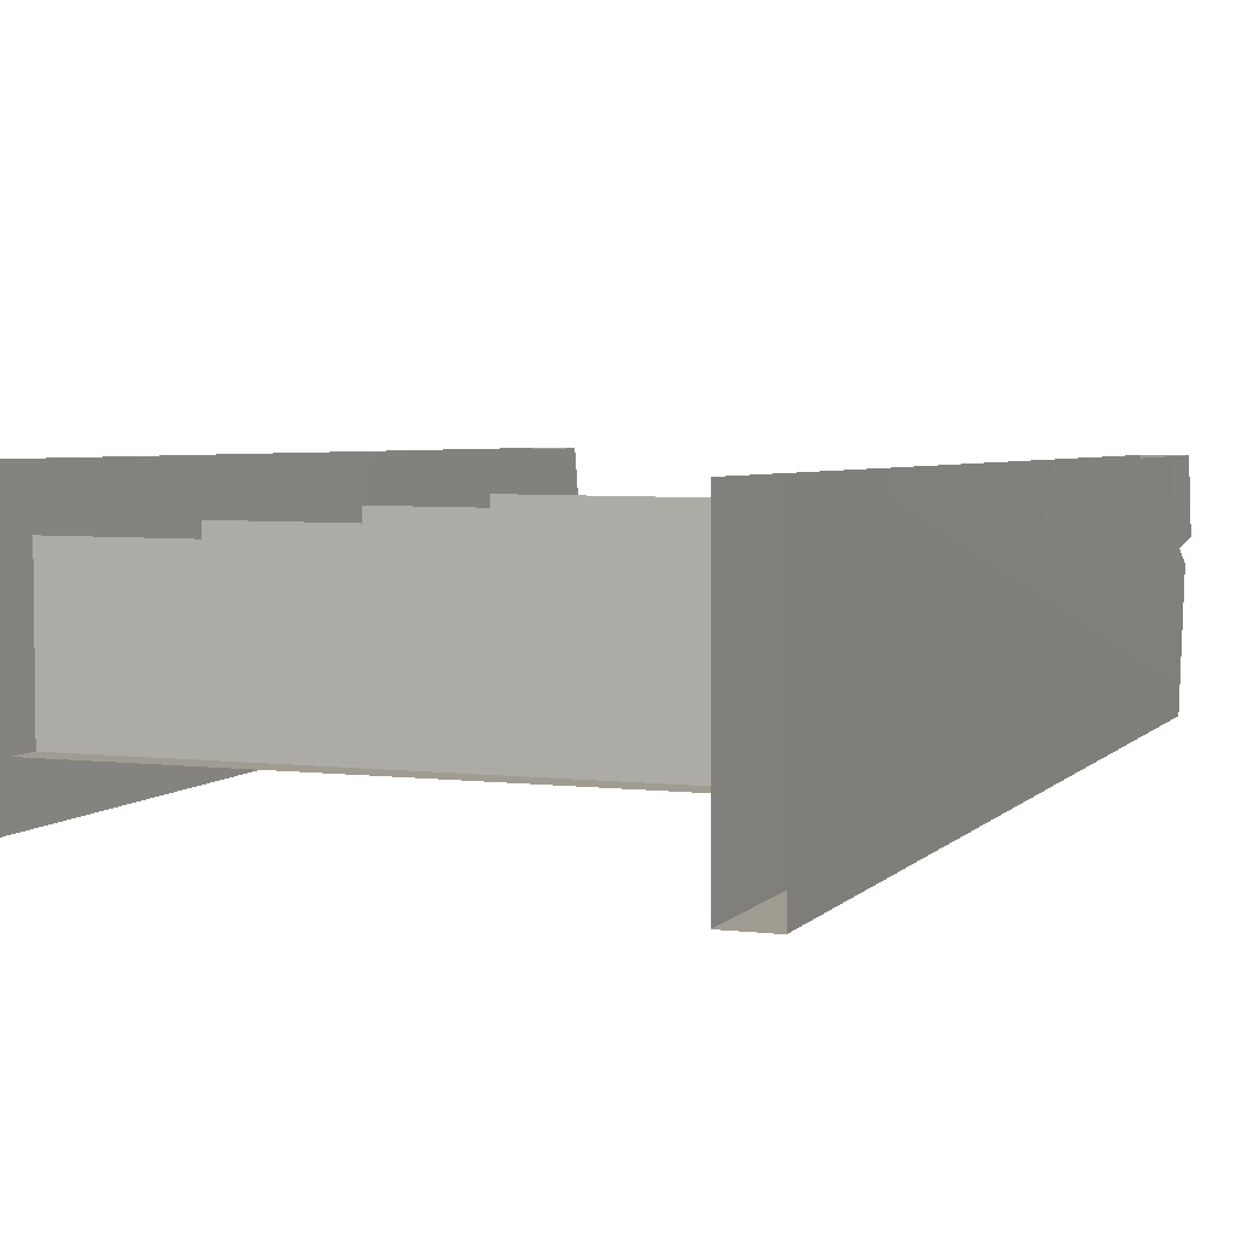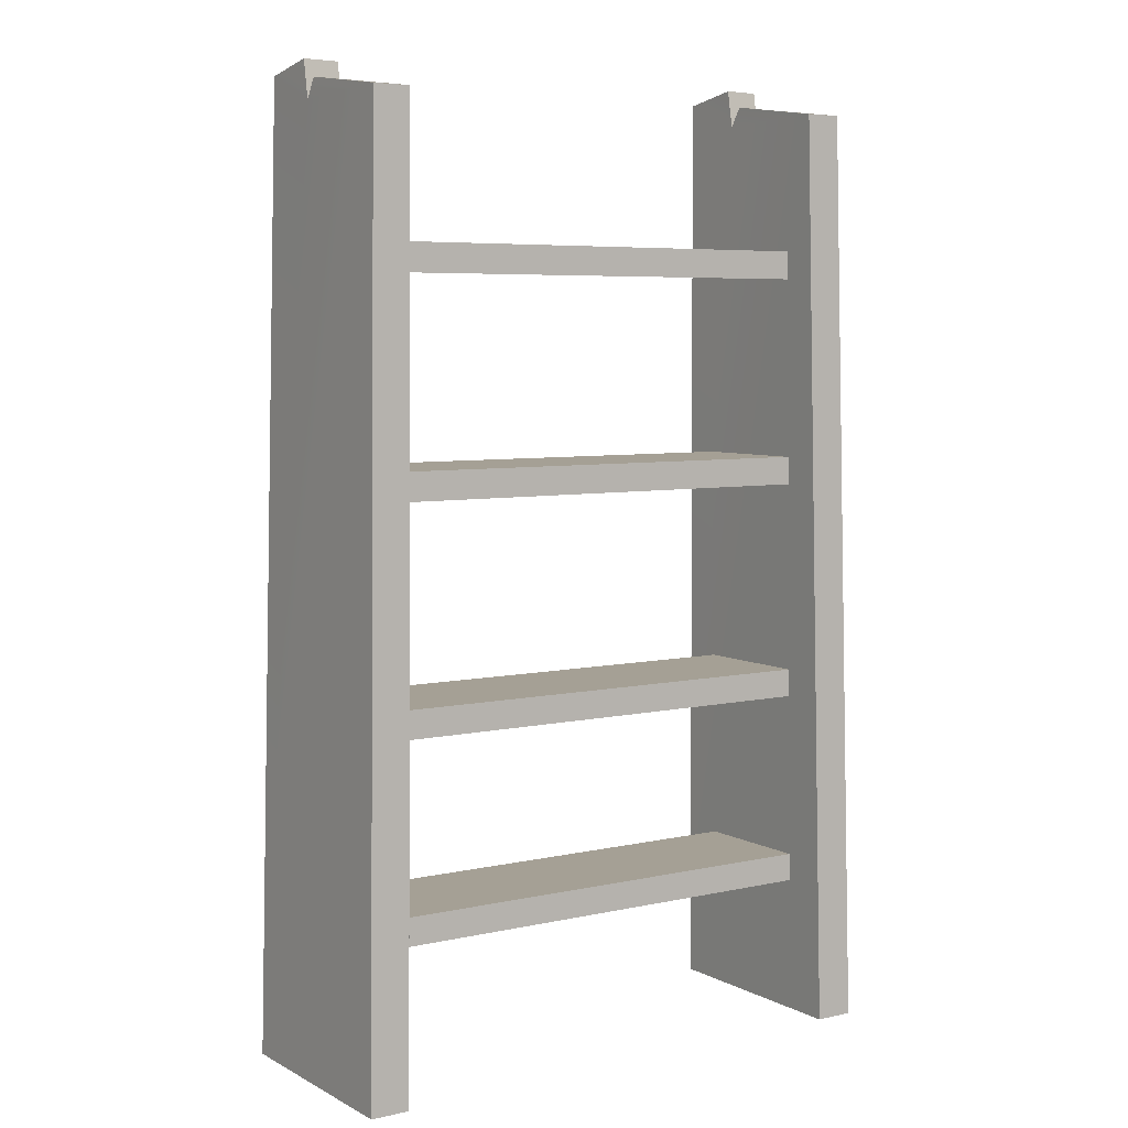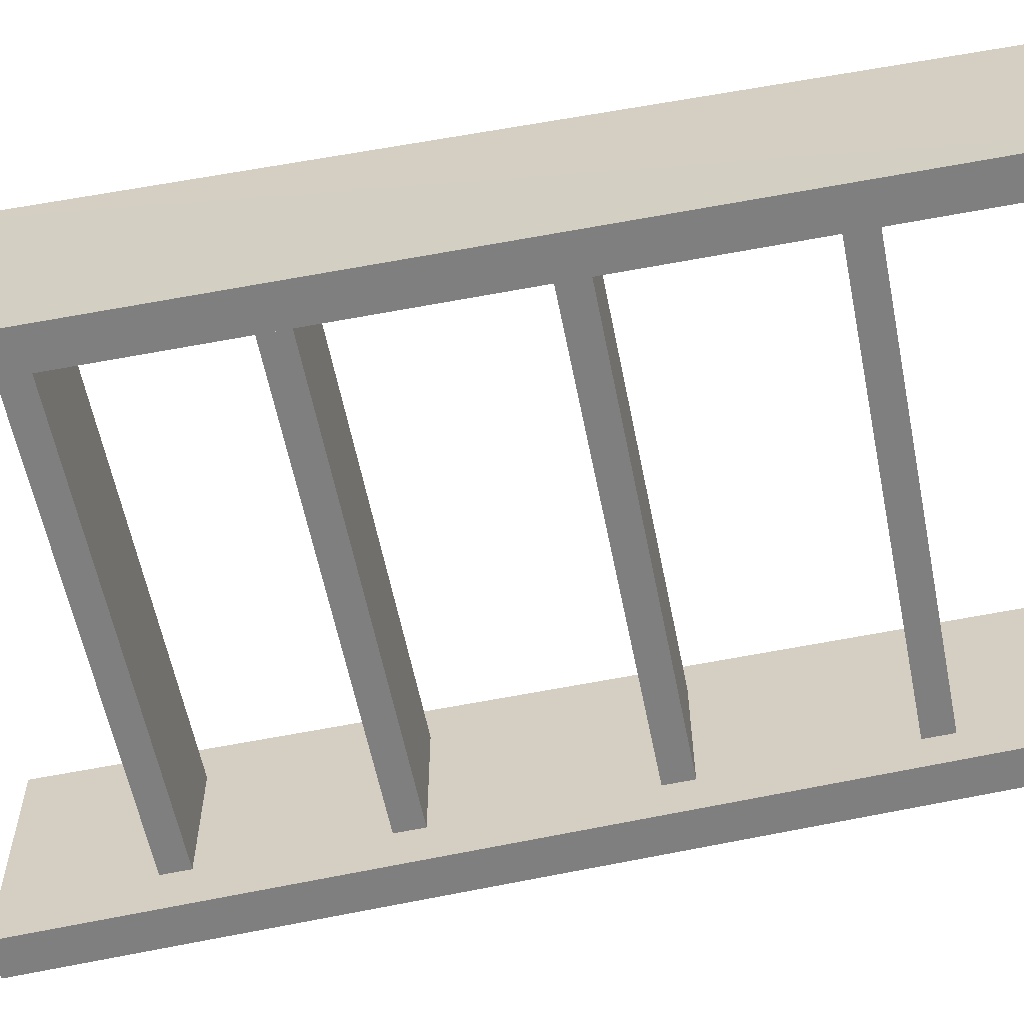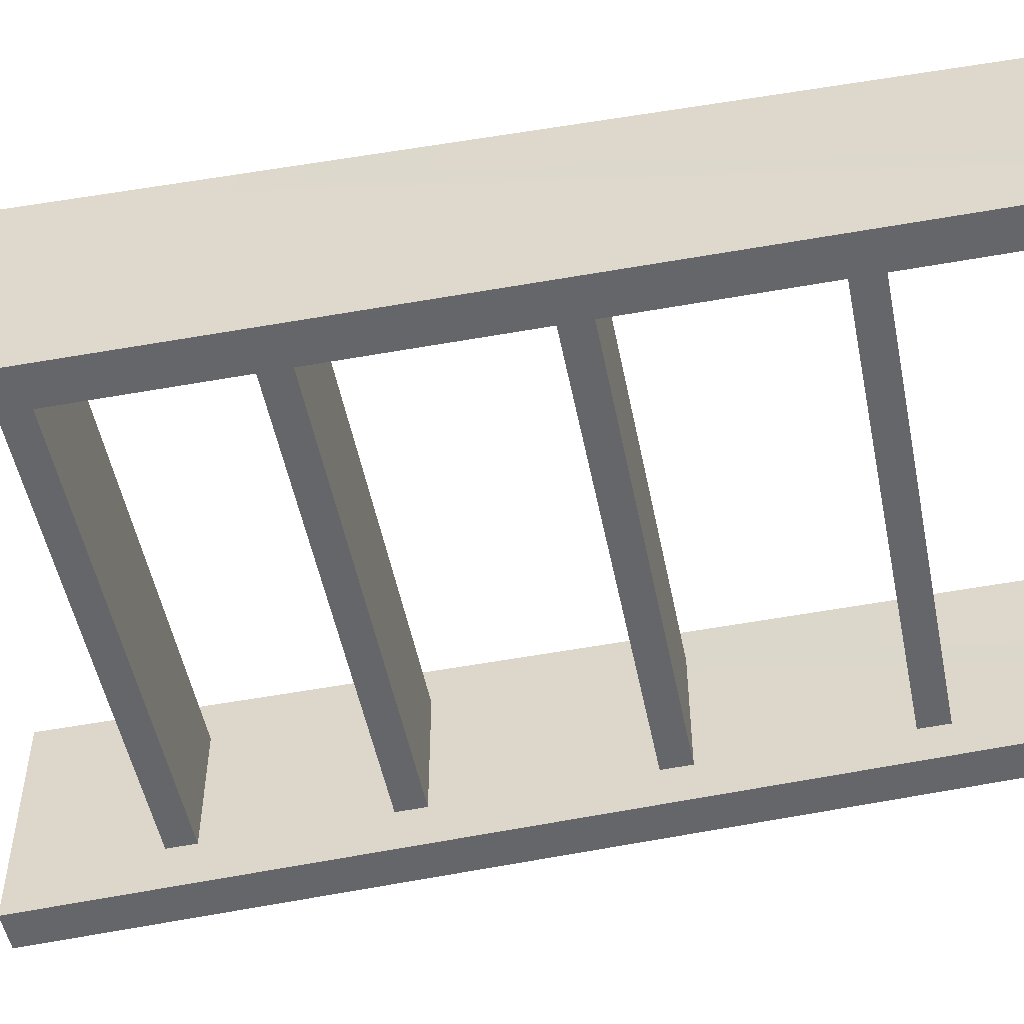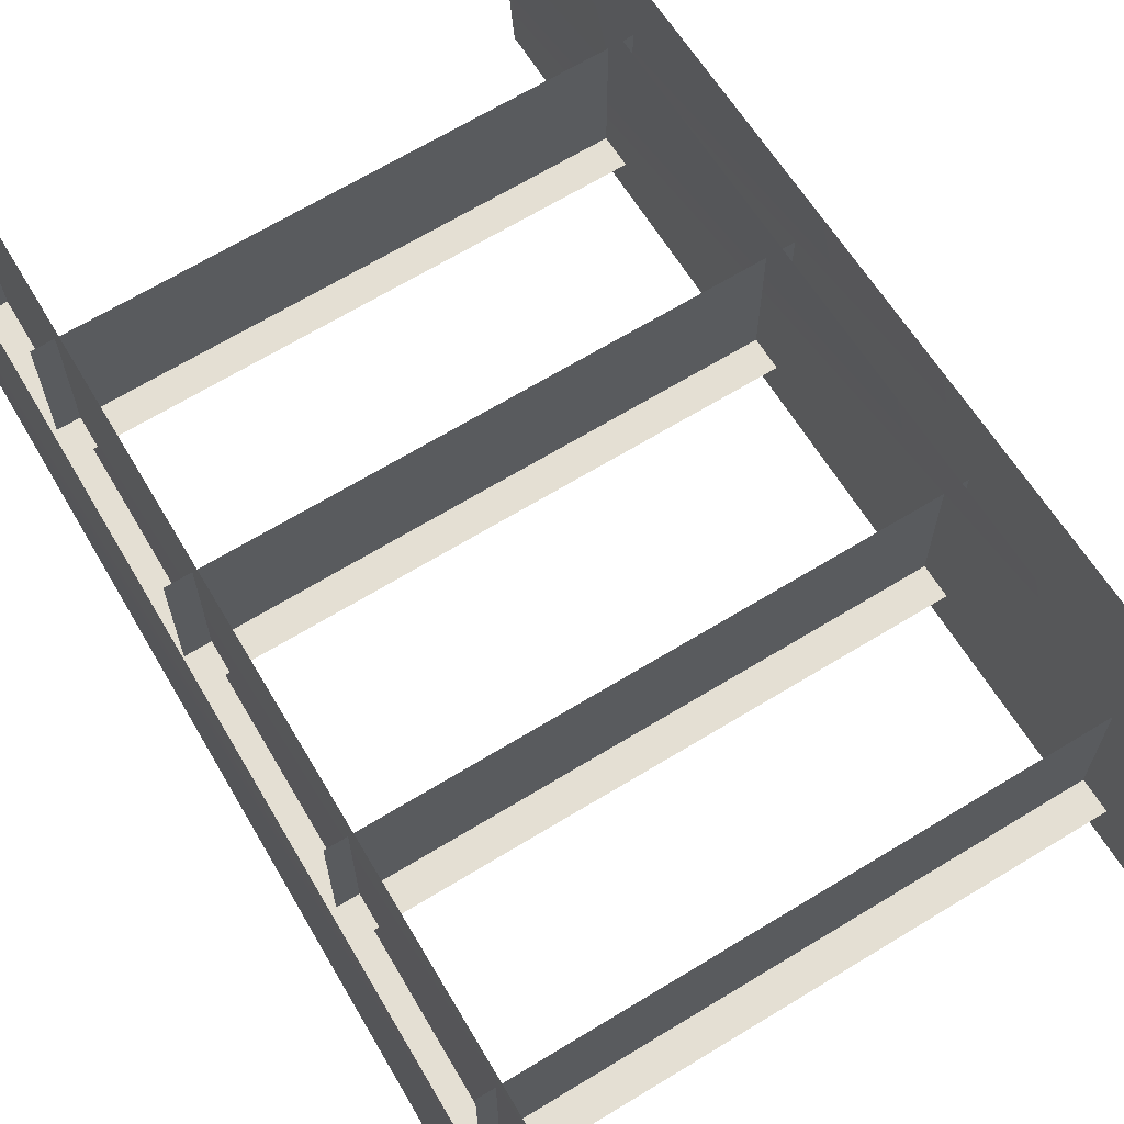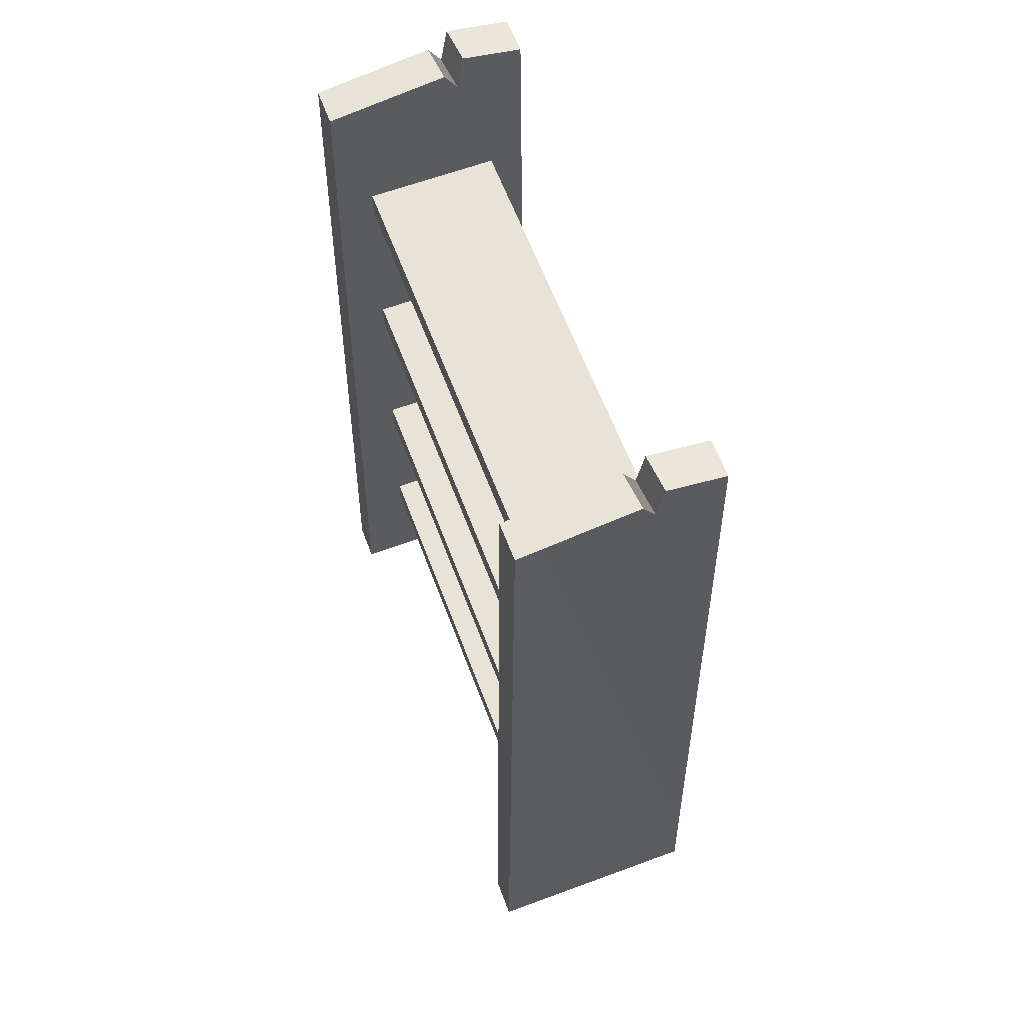
<metadata>
{"format":"obj","ext":"obj","renderer":"f3d","projection":"perspective","resolution":1024,"background":"white","views":[{"elev":4.5,"azim":22.2,"up":"+Z"},{"elev":5.9,"azim":146.2,"up":"+Y"},{"elev":-59.8,"azim":101.4,"up":"+Z"},{"elev":-51.8,"azim":101.4,"up":"+Z"},{"elev":66.7,"azim":-31.5,"up":"+Z"},{"elev":62.0,"azim":-110.6,"up":"+Y"}]}
</metadata>
<code>
g febg_oldcastle_001_funiture_02
v -1.112 4.572 0.06926
v -1.112 4.479 0.1306
v -1.291 4.48 0.1462
v -1.291 4.572 0.08535
v -1.112 4.479 0.1306
v -1.112 4.661 0.163
v -1.291 4.661 0.1781
v -1.291 4.48 0.1462
v -1.291 4.572 0.08535
v -1.291 4.496 -0.4712
v -1.112 4.496 -0.4712
v -1.112 4.572 0.06926
v -1.22 3.843 -0.3059
v -1.22 3.707 -0.3059
v 1.22 3.707 -0.3059
v 1.22 3.843 -0.3059
v -1.22 3.843 0.3119
v -1.22 3.843 -0.3059
v 1.22 3.843 -0.3059
v 1.22 3.843 0.3119
v -1.112 4.496 -0.4712
v -1.191 0.009272 -0.5378
v -1.191 0.009272 0.5378
v -1.112 4.479 0.1306
v -1.112 4.572 0.06926
v -1.112 4.61 0.458
v -1.112 4.661 0.163
v -1.112 4.496 -0.4712
v -1.291 4.496 -0.4712
v -1.382 0.009272 -0.5378
v -1.191 0.009272 -0.5378
v -1.382 0.009272 0.5378
v -1.382 0.009272 -0.5378
v -1.291 4.496 -0.4712
v -1.291 4.48 0.1462
v -1.291 4.572 0.08535
v -1.291 4.61 0.458
v -1.291 4.661 0.1781
v -1.112 4.661 0.163
v -1.112 4.61 0.458
v -1.291 4.61 0.458
v -1.291 4.661 0.1781
v -1.252 2.831 -0.3059
v -1.252 2.696 -0.3059
v 1.252 2.696 -0.3059
v 1.252 2.831 -0.3059
v -1.252 2.831 0.3119
v -1.252 2.831 -0.3059
v 1.252 2.831 -0.3059
v 1.252 2.831 0.3119
v -1.252 1.762 -0.3059
v -1.252 1.626 -0.3059
v 1.252 1.626 -0.3059
v 1.252 1.762 -0.3059
v -1.252 1.762 0.3119
v -1.252 1.762 -0.3059
v 1.252 1.762 -0.3059
v 1.252 1.762 0.3119
v -1.252 0.8142 -0.3059
v -1.252 0.6784 -0.3059
v 1.252 0.6784 -0.3059
v 1.252 0.8142 -0.3059
v -1.252 0.8142 0.3119
v -1.252 0.8142 -0.3059
v 1.252 0.8142 -0.3059
v 1.252 0.8142 0.3119
v 1.282 4.572 0.06926
v 1.282 4.479 0.1306
v 1.104 4.48 0.1462
v 1.104 4.572 0.08535
v 1.282 4.479 0.1306
v 1.282 4.661 0.163
v 1.104 4.661 0.1781
v 1.104 4.48 0.1462
v 1.104 4.572 0.08535
v 1.104 4.496 -0.4712
v 1.282 4.496 -0.4712
v 1.282 4.572 0.06926
v 1.282 4.496 -0.4712
v 1.374 0.009272 -0.5378
v 1.374 0.009272 0.5378
v 1.282 4.479 0.1306
v 1.282 4.572 0.06926
v 1.282 4.61 0.458
v 1.282 4.661 0.163
v 1.282 4.496 -0.4712
v 1.104 4.496 -0.4712
v 1.182 0.009272 -0.5378
v 1.374 0.009272 -0.5378
v 1.182 0.009272 0.5378
v 1.182 0.009272 -0.5378
v 1.104 4.496 -0.4712
v 1.104 4.48 0.1462
v 1.104 4.572 0.08535
v 1.104 4.61 0.458
v 1.104 4.661 0.1781
v 1.282 4.661 0.163
v 1.282 4.61 0.458
v 1.104 4.61 0.458
v 1.104 4.661 0.1781
g febg_oldcastle_001_funiture_02_0
f 3 2 1
f 4 3 1
f 7 6 5
f 8 7 5
f 11 10 9
f 12 11 9
f 15 14 13
f 16 15 13
f 19 18 17
f 20 19 17
f 23 22 21
f 21 24 23
f 21 25 24
f 26 23 24
f 27 26 24
f 30 29 28
f 31 30 28
f 34 33 32
f 32 35 34
f 35 36 34
f 35 32 37
f 38 35 37
f 41 40 39
f 42 41 39
f 45 44 43
f 46 45 43
f 49 48 47
f 50 49 47
f 53 52 51
f 54 53 51
f 57 56 55
f 58 57 55
f 61 60 59
f 62 61 59
f 65 64 63
f 66 65 63
f 69 68 67
f 70 69 67
f 73 72 71
f 74 73 71
f 77 76 75
f 78 77 75
f 81 80 79
f 79 82 81
f 79 83 82
f 84 81 82
f 85 84 82
f 88 87 86
f 89 88 86
f 92 91 90
f 90 93 92
f 93 94 92
f 93 90 95
f 96 93 95
f 99 98 97
f 100 99 97

</code>
